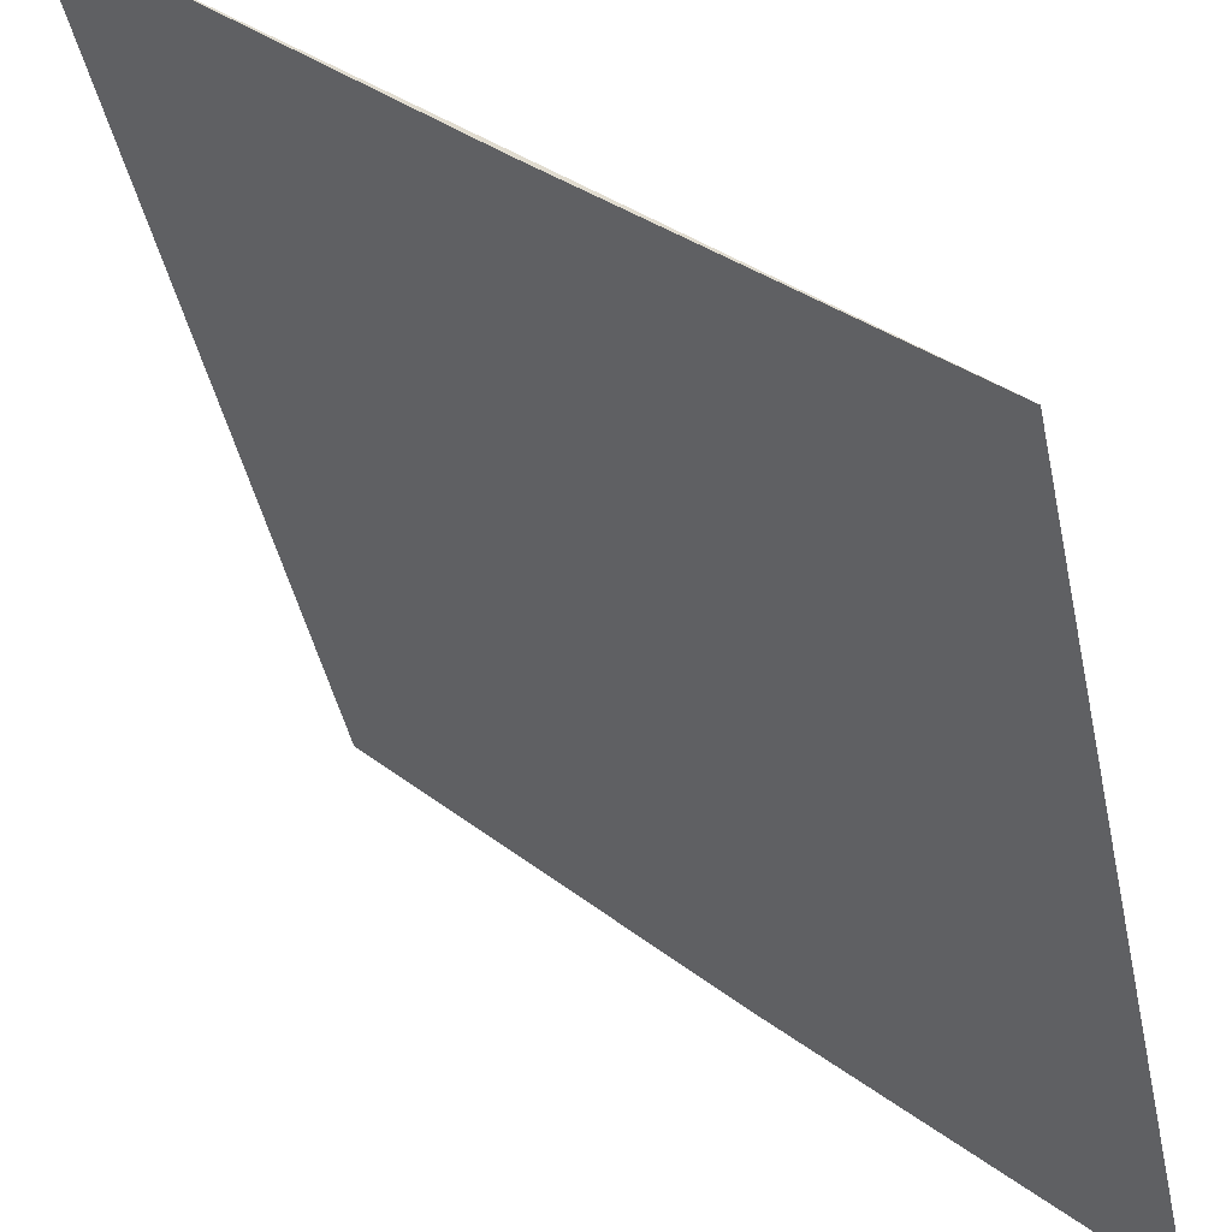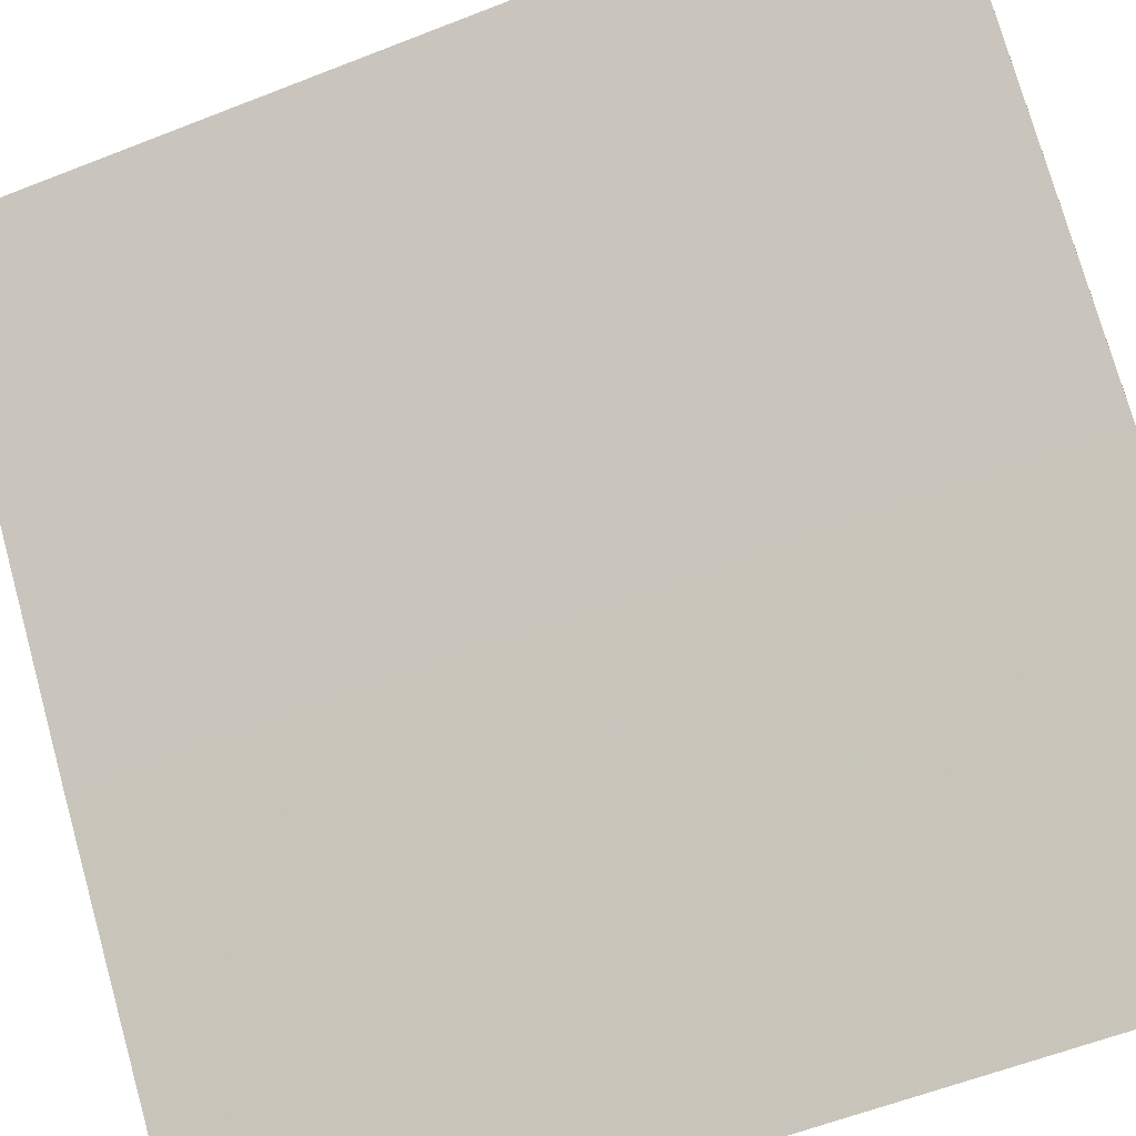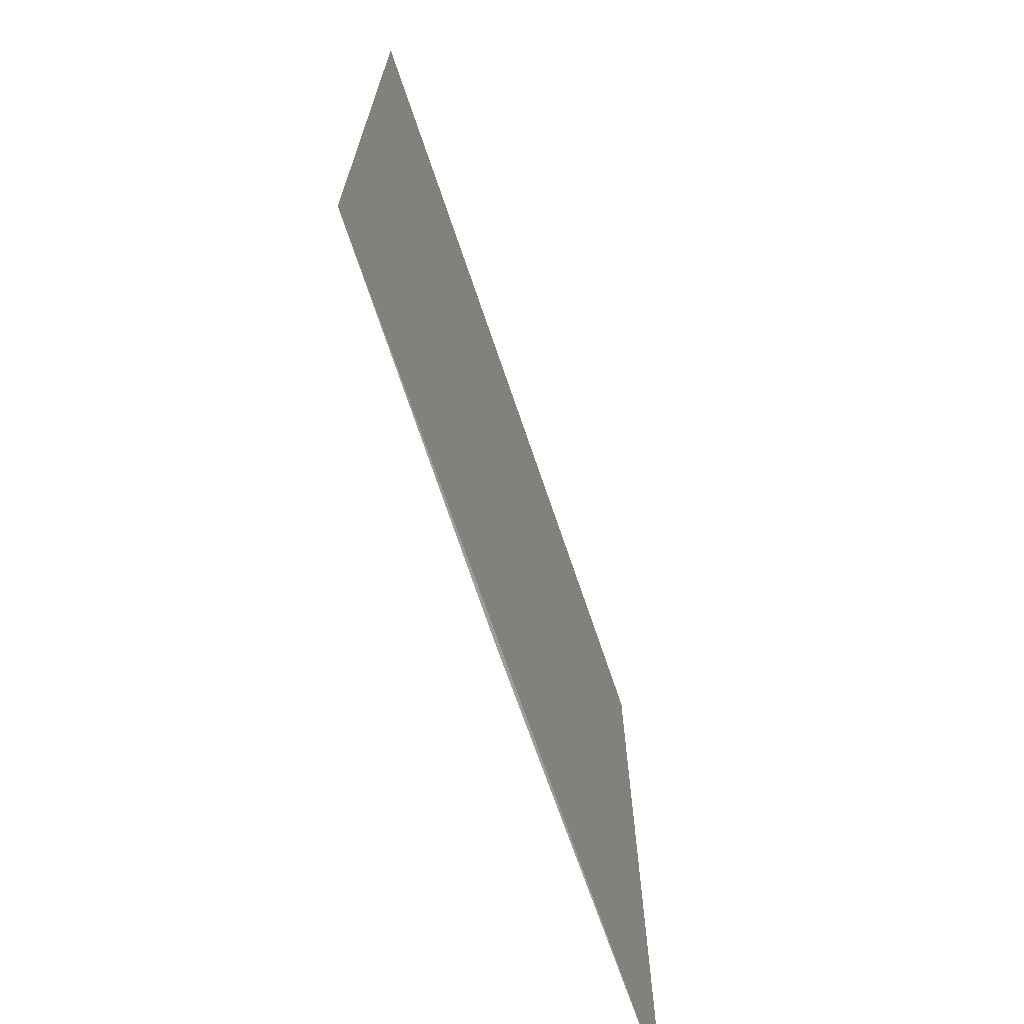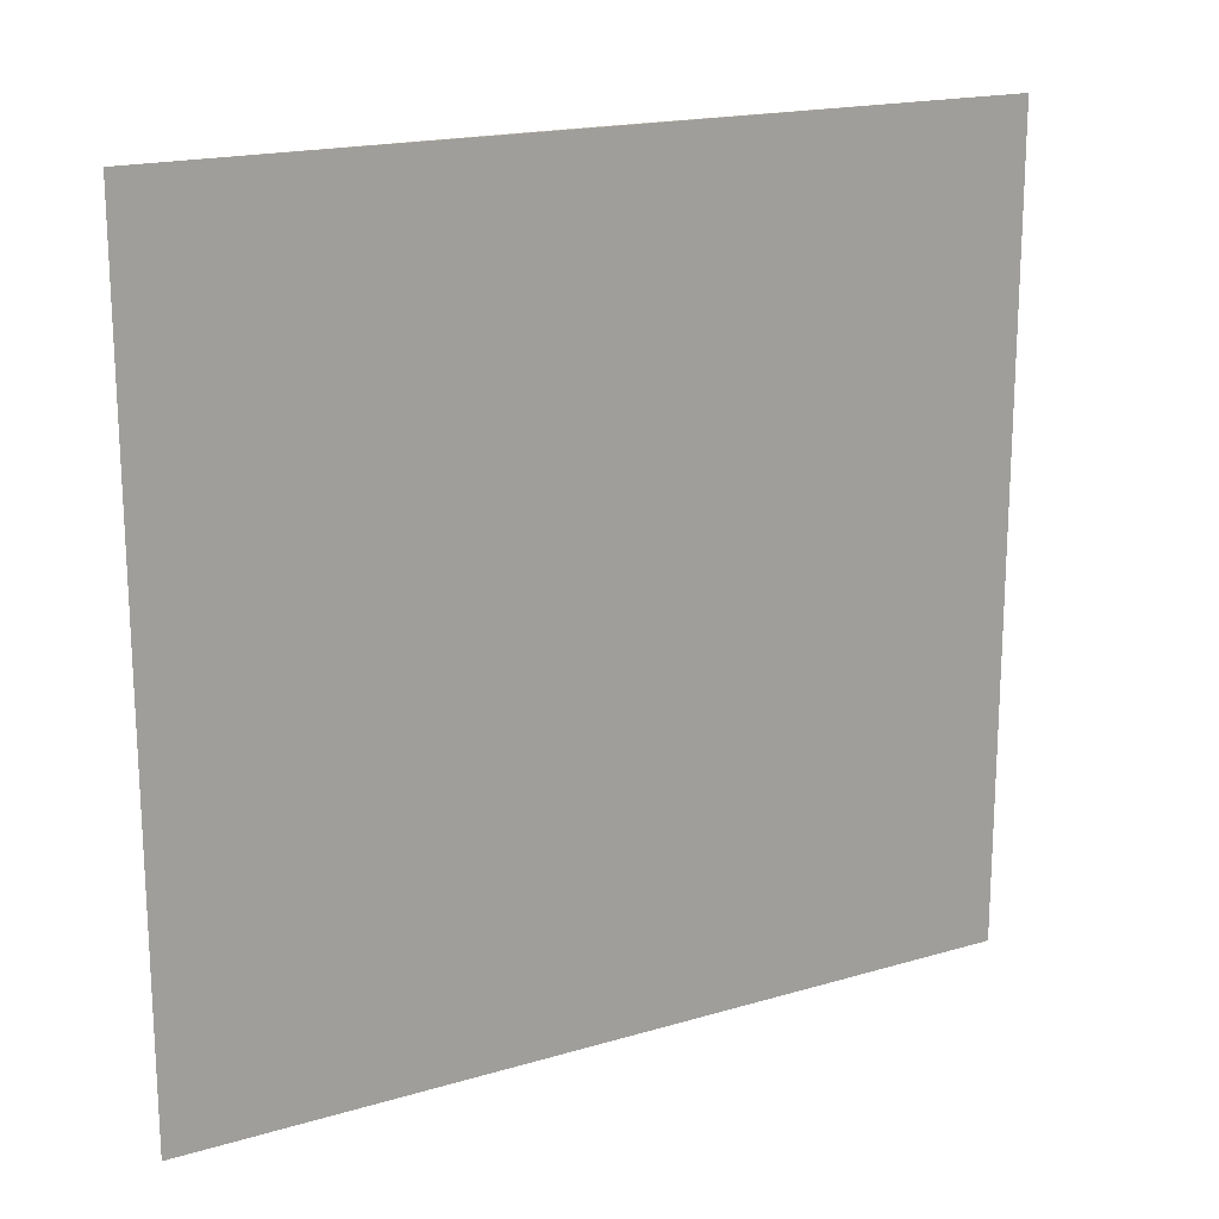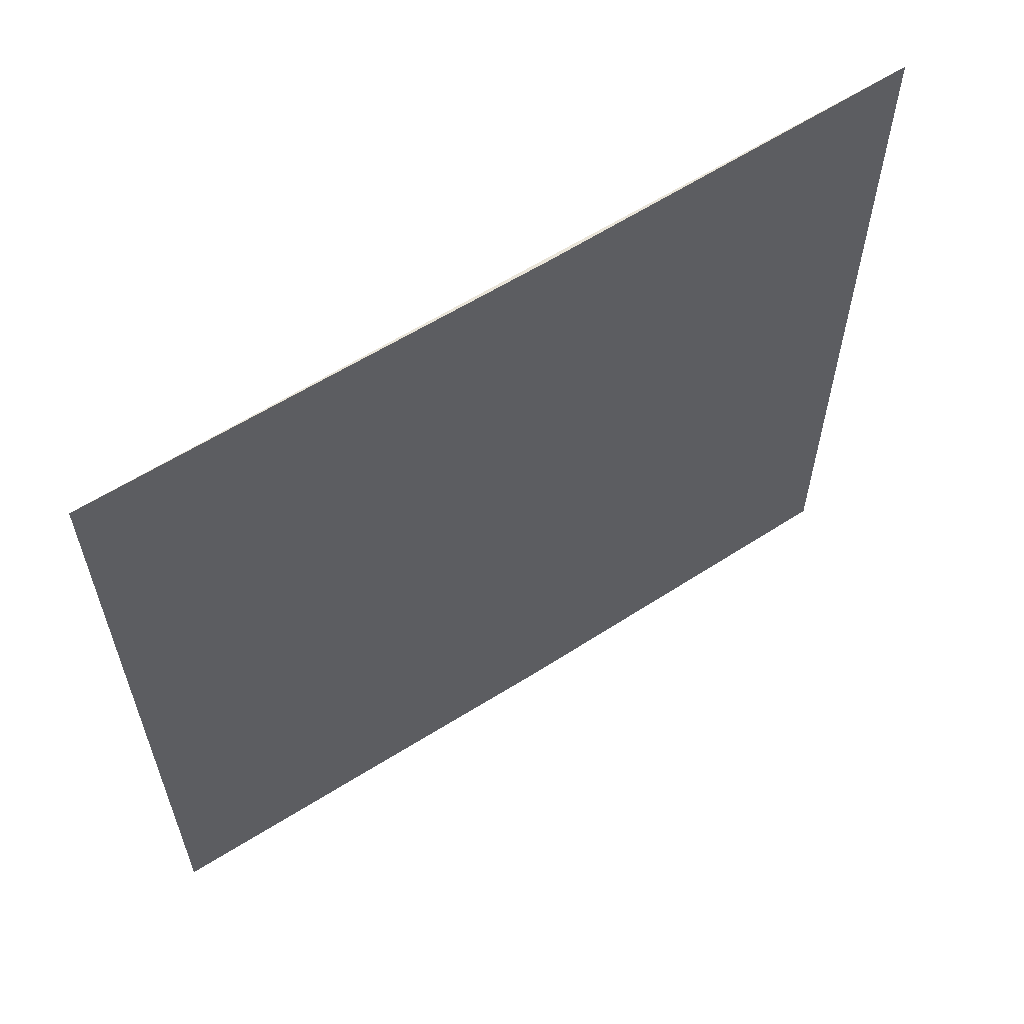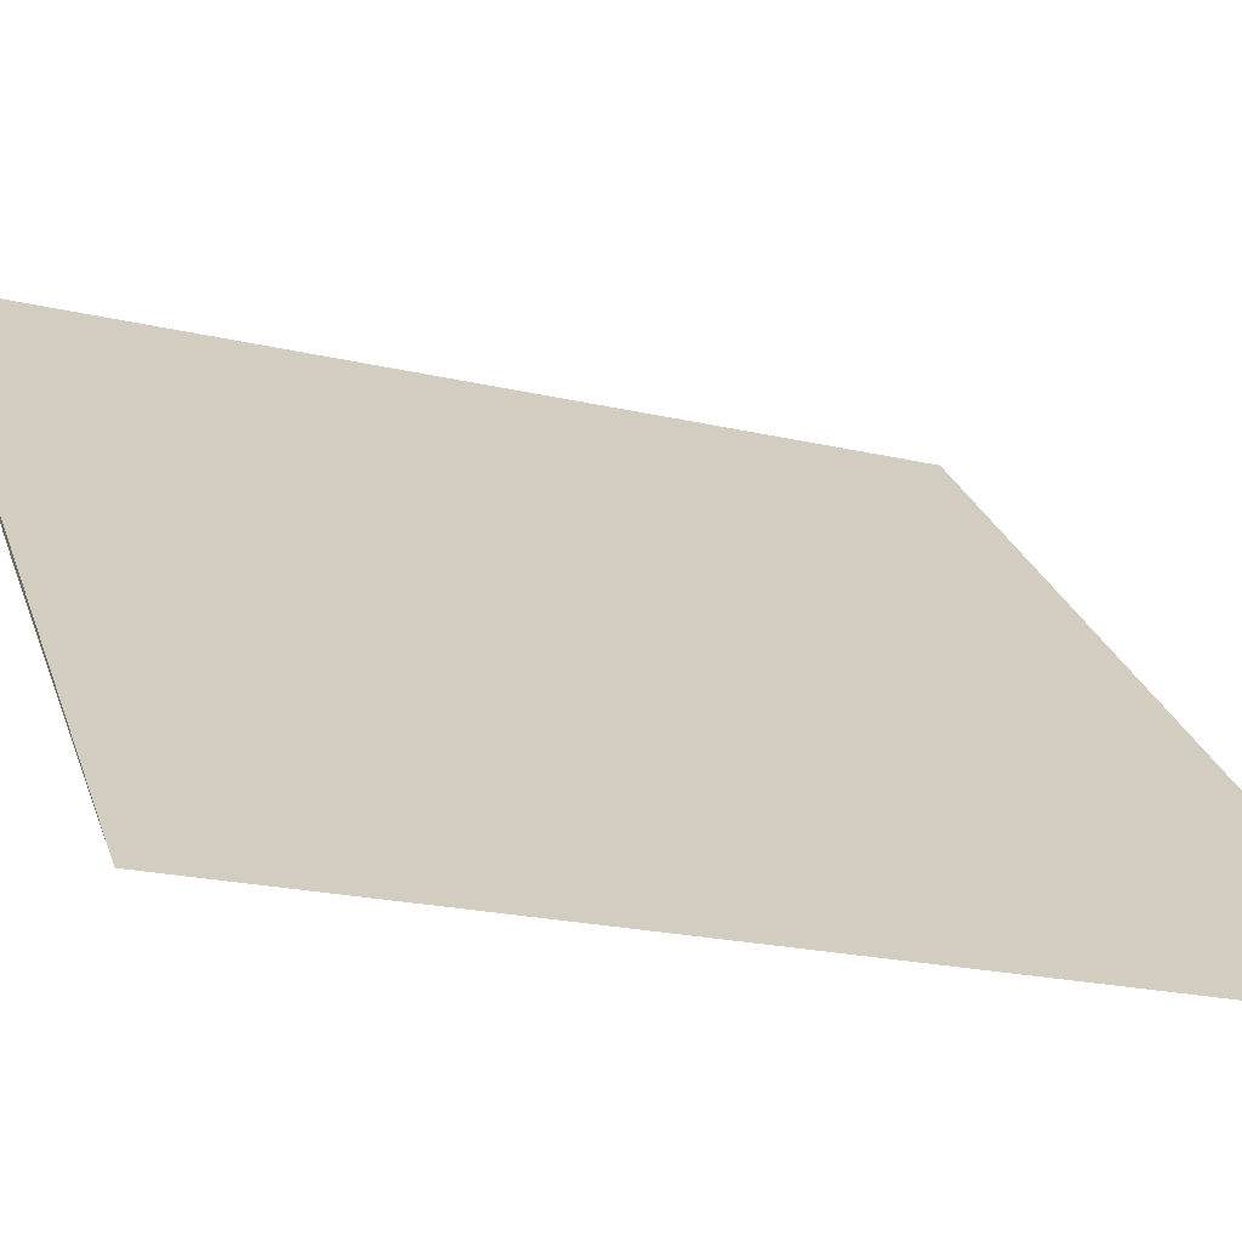
<metadata>
{"format":"obj","ext":"obj","renderer":"f3d","projection":"perspective","resolution":1024,"background":"white","views":[{"elev":-44.0,"azim":11.8,"up":"+Y"},{"elev":-58.3,"azim":-67.8,"up":"+Y"},{"elev":-70.0,"azim":64.0,"up":"+Z"},{"elev":18.1,"azim":105.4,"up":"+Z"},{"elev":60.5,"azim":-77.8,"up":"+Z"},{"elev":-20.7,"azim":66.6,"up":"+Y"}]}
</metadata>
<code>
v -0.06739 -0.07373 0.05301
v -0.06739 -0.07373 0.04392
v -0.07412 -0.06707 0.04392
v -0.0705 -0.0707 0.04392
v -0.07412 -0.06707 0.05301
v -0.0705 -0.0707 0.05301
f 1 2 3
f 3 2 4
f 2 1 4
f 5 1 3
f 5 3 4
f 6 5 4
f 6 4 1
f 6 1 5

</code>
